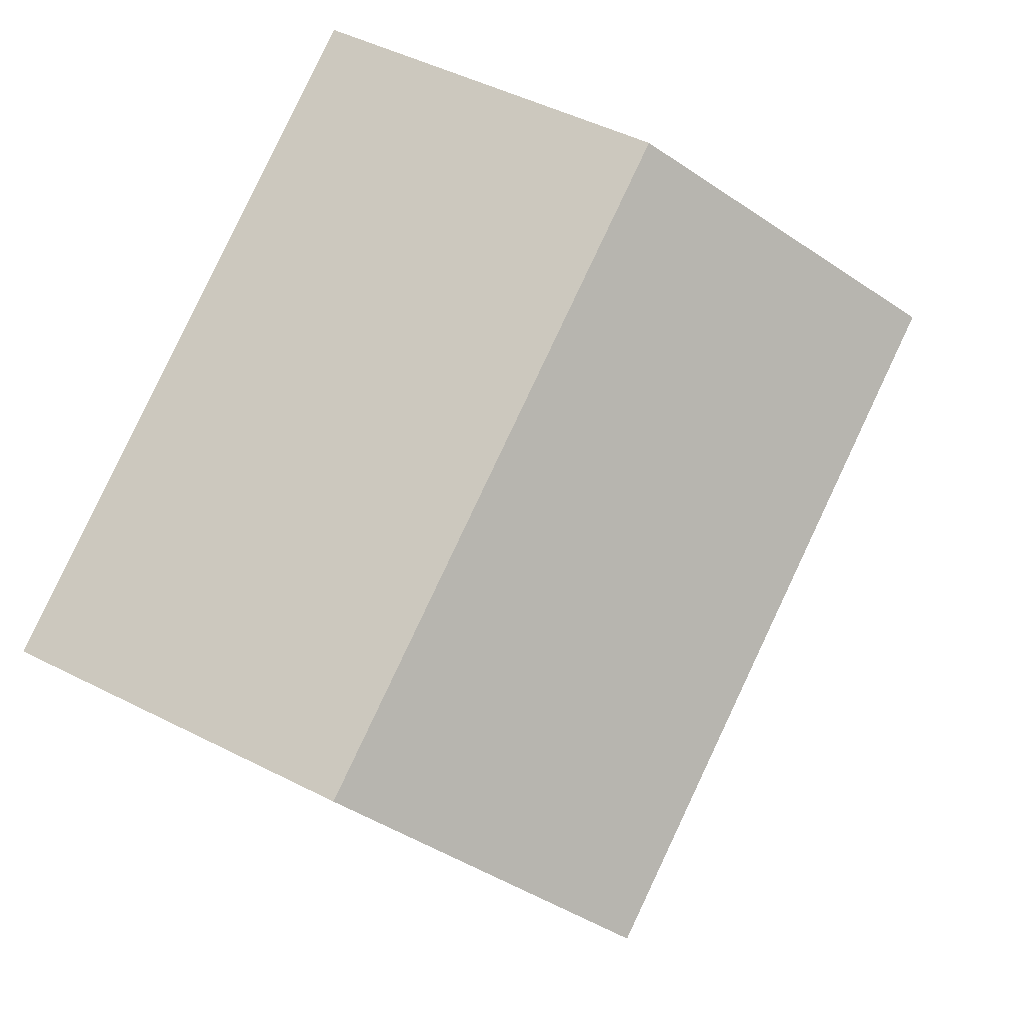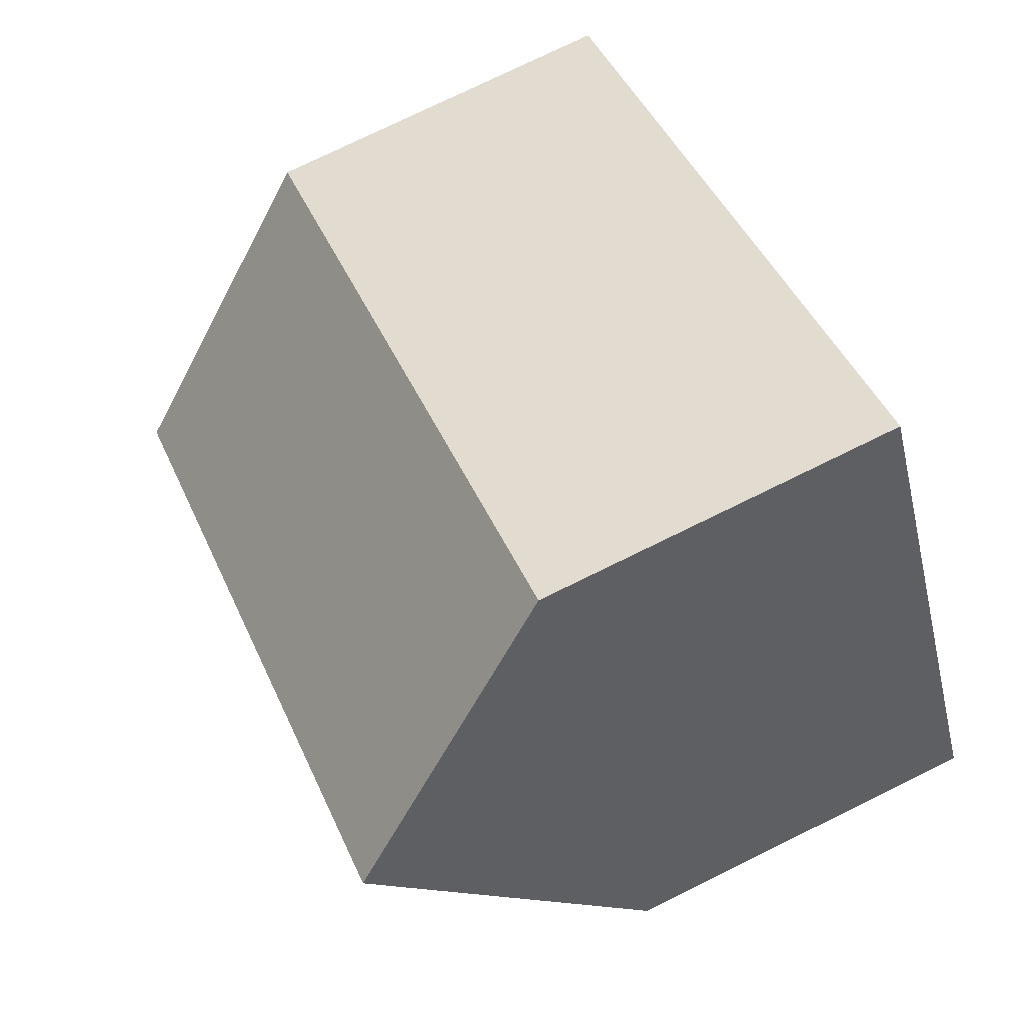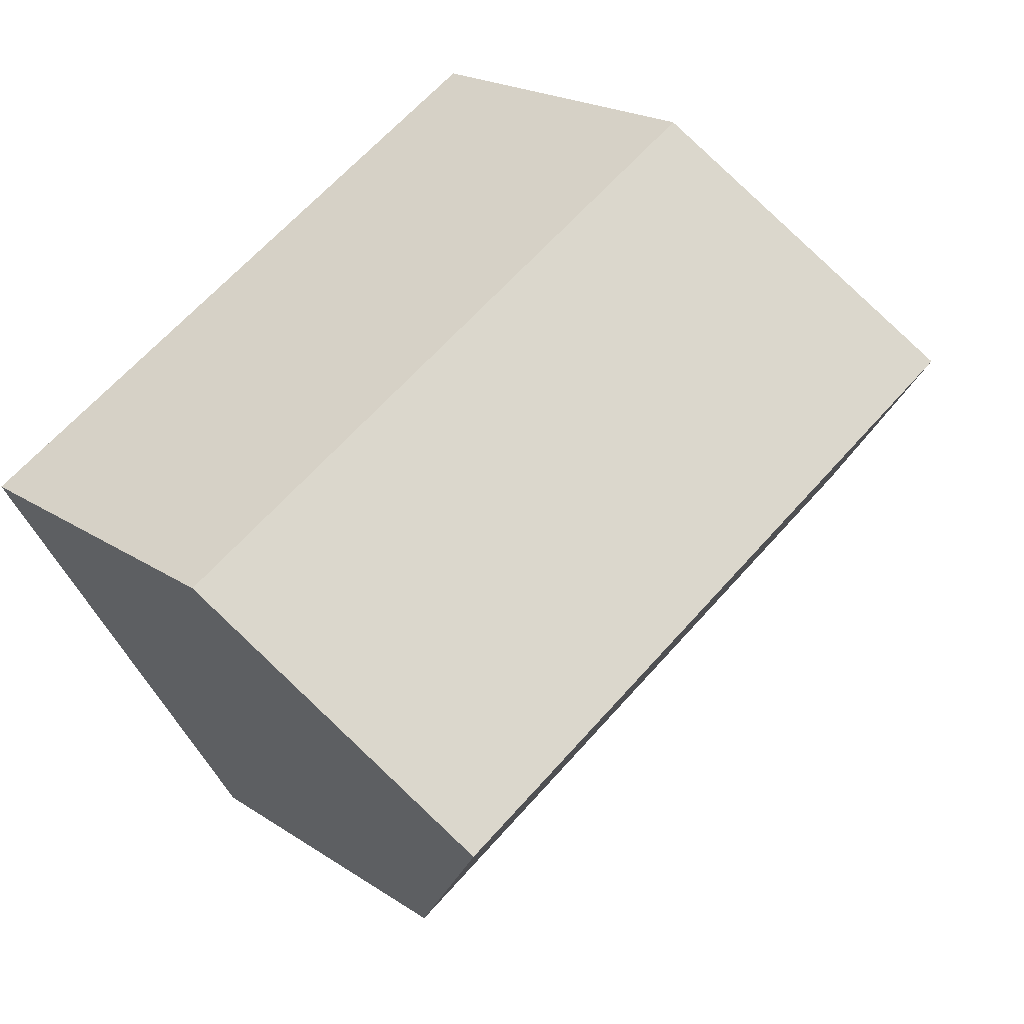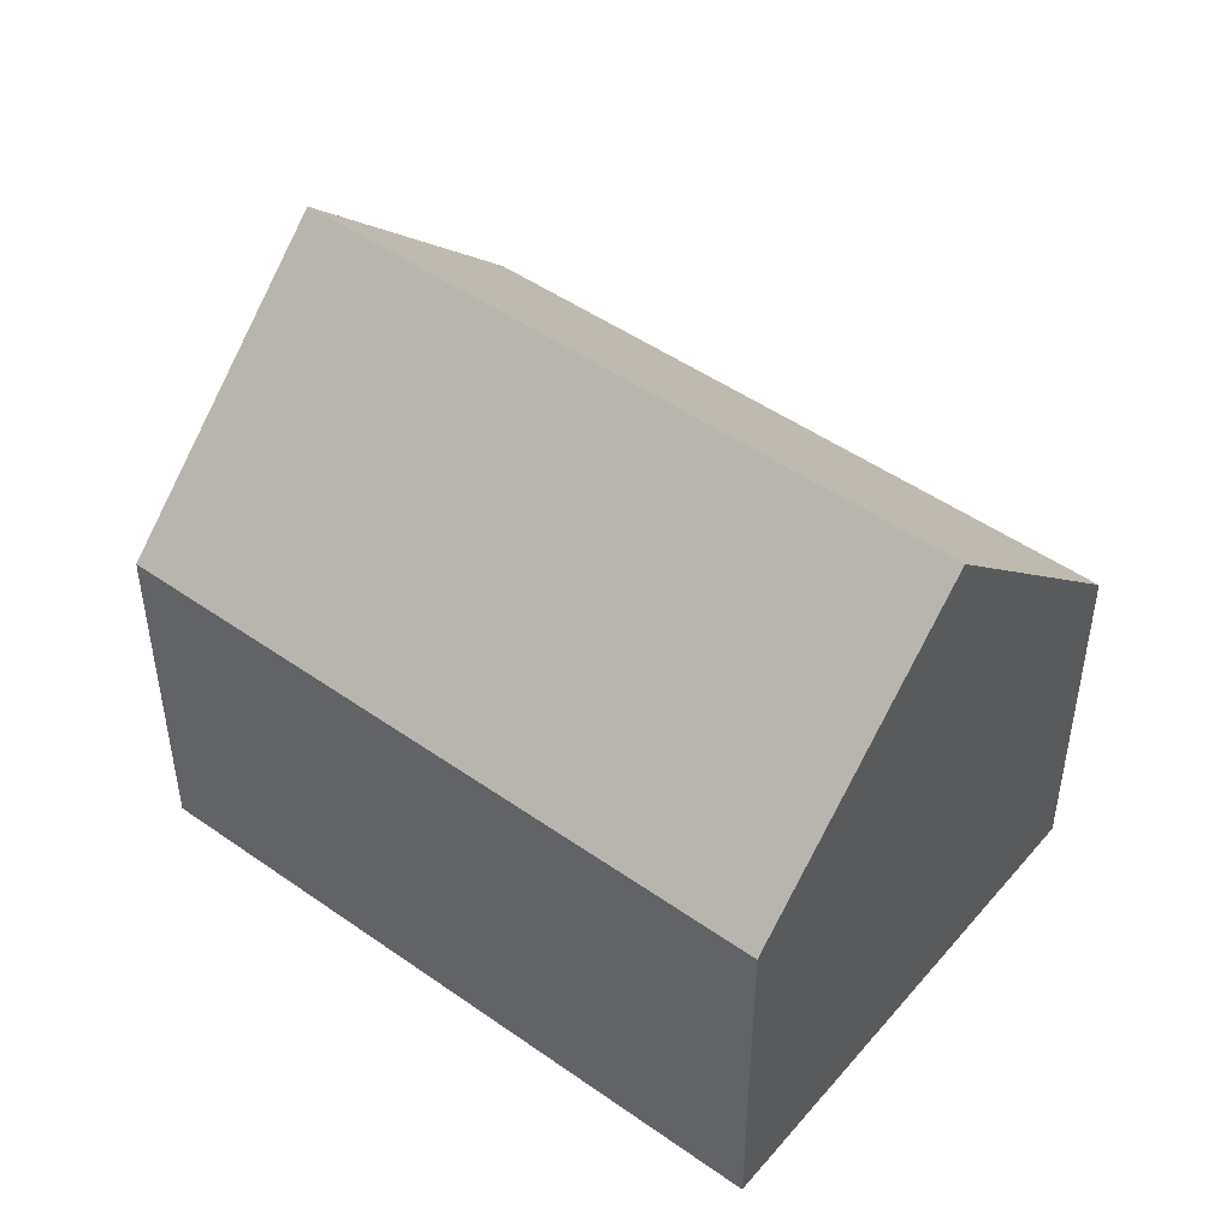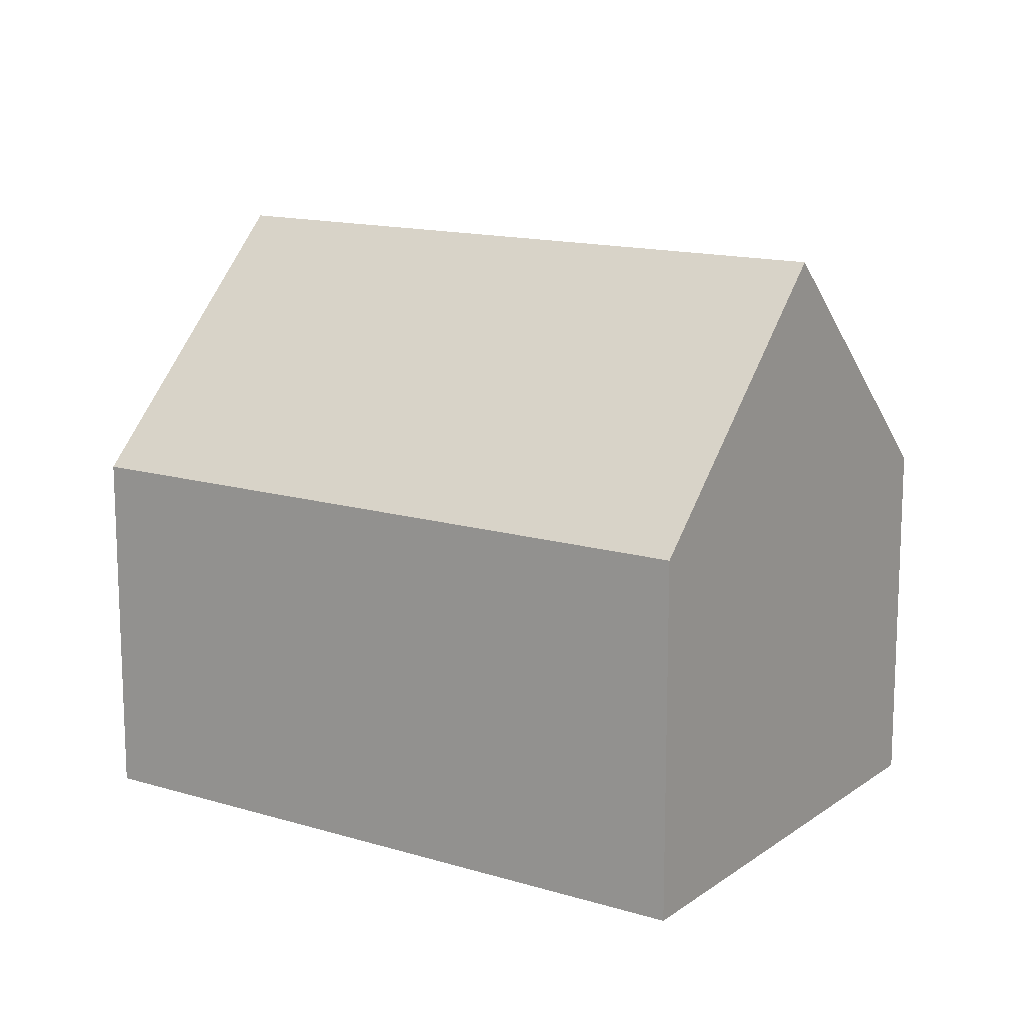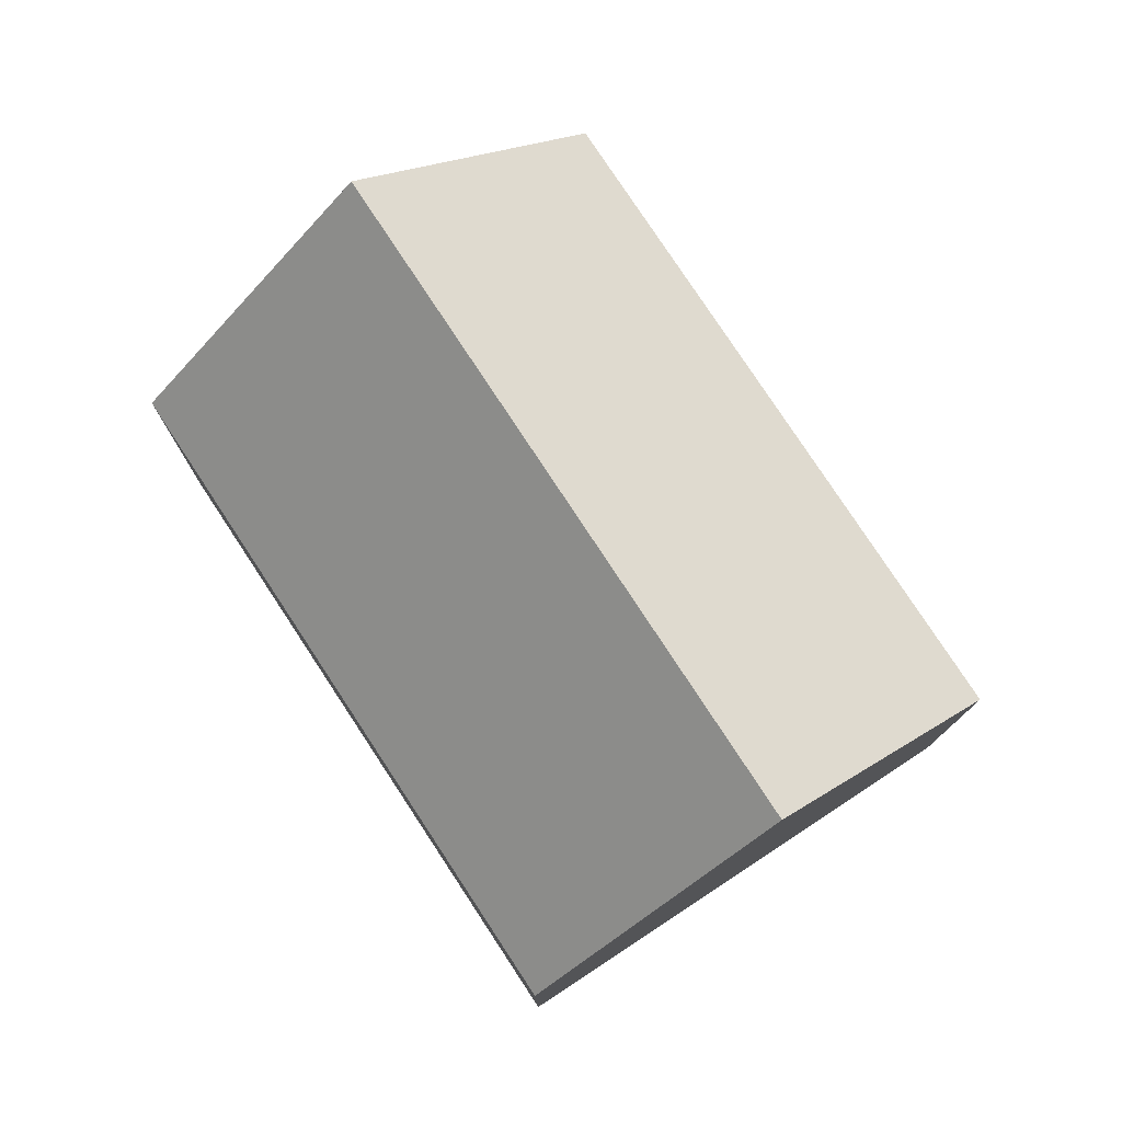
<metadata>
{"format":"obj","ext":"obj","renderer":"f3d","projection":"perspective","resolution":1024,"background":"white","views":[{"elev":47.9,"azim":119.8,"up":"+Z"},{"elev":76.6,"azim":-116.1,"up":"+Z"},{"elev":20.5,"azim":140.1,"up":"+Z"},{"elev":48.3,"azim":69.0,"up":"+Y"},{"elev":14.1,"azim":64.5,"up":"+Y"},{"elev":78.4,"azim":87.4,"up":"+Y"}]}
</metadata>
<code>
v  6.423 2.675 0.661
v  0.983 4.514 1.654
v  1.966 2.675 3.309
v  5.44 4.514 -0.994
v  4.457 2.675 -2.648
v  0 2.675 1.638e-16
v  4.457 1.621e-16 -2.648
v  5.44 6.086e-17 -0.994
v  6.423 -4.047e-17 0.661
v  0 0 0
v  0.983 -1.013e-16 1.654
v  1.966 -2.026e-16 3.309
g defaultobject
f 1 2 3
f 2 1 4
f 5 2 4
f 2 5 6
f 1 5 4
f 5 1 7
f 7 1 8
f 8 1 9
f 7 6 5
f 6 7 10
f 6 3 2
f 3 6 10
f 3 10 11
f 3 11 12
f 12 1 3
f 1 12 9
f 8 10 7
f 10 8 9
f 10 9 11
f 11 9 12

</code>
